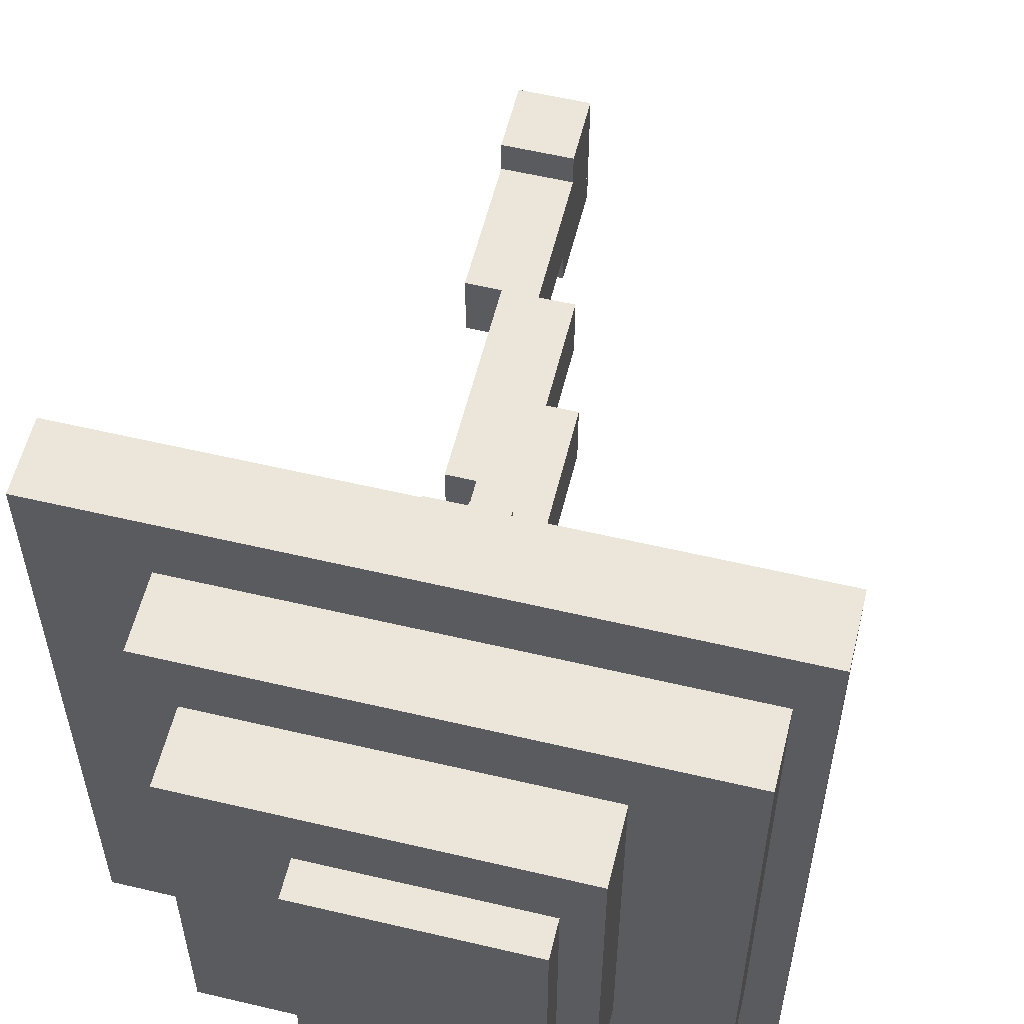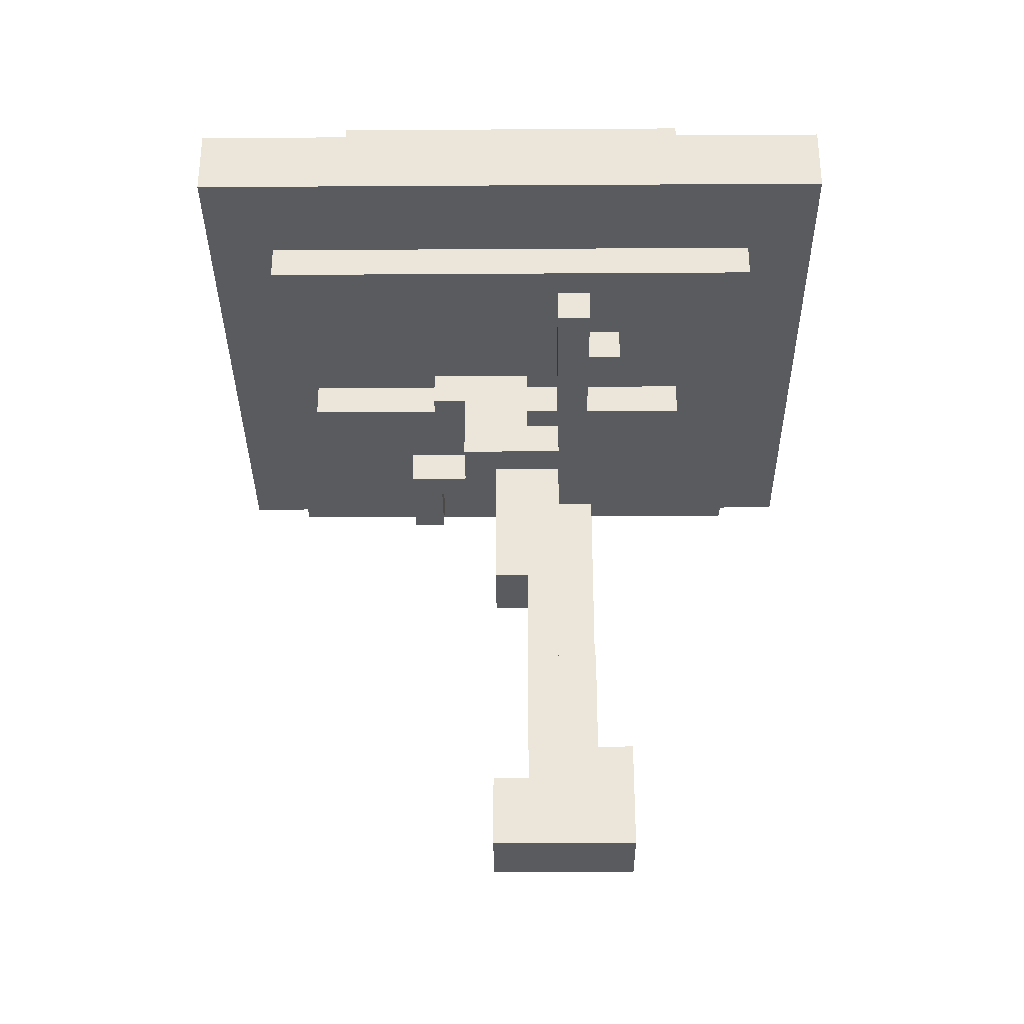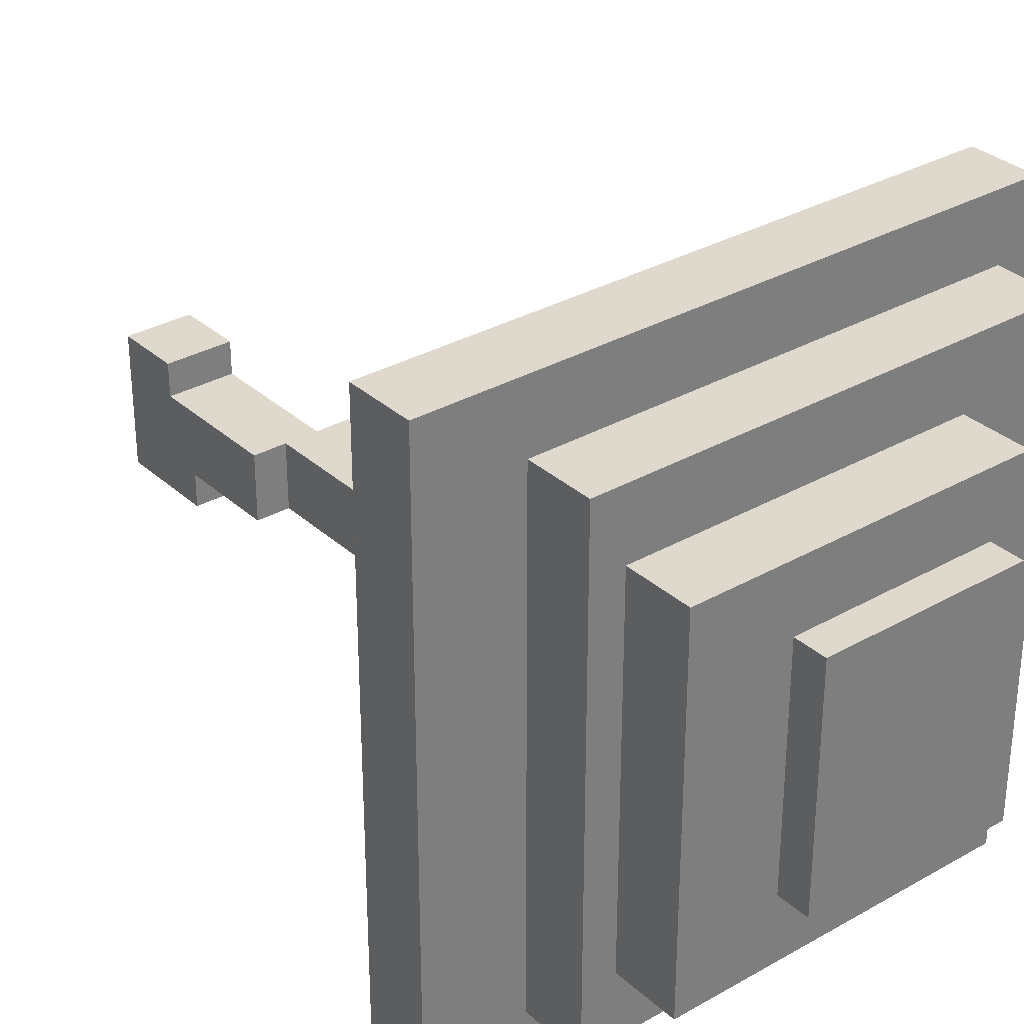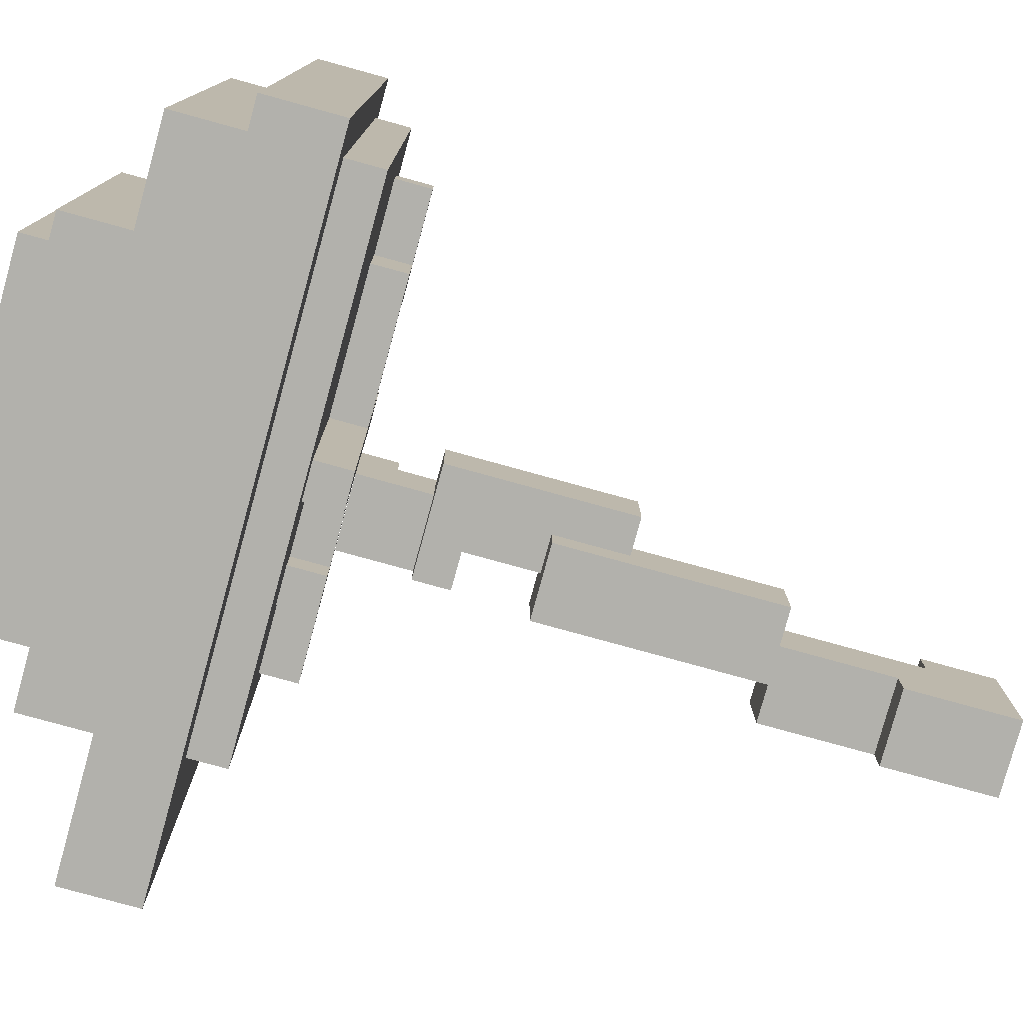
<metadata>
{"format":"obj","ext":"obj","renderer":"f3d","projection":"perspective","resolution":1024,"background":"white","views":[{"elev":57.4,"azim":13.8,"up":"+Y"},{"elev":-33.0,"azim":-89.5,"up":"+Z"},{"elev":31.9,"azim":-38.7,"up":"+Y"},{"elev":-78.9,"azim":74.6,"up":"+Y"}]}
</metadata>
<code>
g fort_garden_sakura2
v -1.832 -2.091 5.5
v -1.832 2.89 4.976
v -1.832 2.89 5.5
v -1.832 -2.091 4.976
v -0.7828 -0.2557 4.713
v -0.7828 0.006474 4.451
v -0.7828 0.006474 4.713
v -0.7828 -0.2557 4.451
v -0.7828 -1.042 6.549
v -0.7828 1.842 6.024
v -0.7828 1.842 6.549
v -0.7828 -1.042 6.024
v -0.2584 0.2687 0.5185
v -0.2584 0.5308 -0.005905
v -0.2584 0.5308 0.5185
v -0.2584 0.2687 -0.005905
v -0.2584 -0.5179 0.7806
v -0.2584 -0.2557 -0.005905
v -0.2584 -0.2557 0.7806
v -0.2584 -0.5179 -0.005905
v -0.2584 -0.5179 4.713
v -0.2584 -0.2557 4.451
v -0.2584 -0.2557 4.713
v -0.2584 -0.5179 4.451
v 0.003744 -0.2557 3.14
v 0.003744 0.2687 1.567
v 0.003744 0.2687 3.14
v 0.003744 -0.2557 1.567
v 0.7903 0.5308 4.713
v 0.7903 0.793 4.451
v 0.7903 0.793 4.713
v 0.7903 0.5308 4.451
v 1.577 0.793 4.713
v 1.577 1.317 4.451
v 1.577 1.317 4.713
v 1.577 0.793 4.451
v -0.2584 -0.2557 1.567
v -0.2584 0.2687 -0.005905
v -0.2584 0.2687 1.567
v -0.2584 -0.2557 -0.005905
v 0.003744 0.006471 3.927
v 0.003744 0.793 3.665
v 0.003744 0.2687 3.927
v 0.003744 0.006471 3.665
v 0.003744 0.793 4.189
v 0.003744 0.2687 4.451
v 0.003744 1.055 4.189
v 0.003744 1.055 4.451
v -1.045 -1.567 4.976
v -1.045 2.366 4.713
v -1.045 2.366 4.976
v -1.045 -1.567 4.713
v -1.045 -1.567 6.024
v -1.045 2.366 5.5
v -1.045 2.366 6.024
v -1.045 -1.567 5.5
v 0.003744 -0.5179 6.811
v 0.003744 1.317 6.549
v 0.003744 1.317 6.811
v 0.003744 -0.5179 6.549
v 0.2659 0.006474 3.927
v 0.2659 0.5308 2.616
v 0.2659 0.5308 3.927
v 0.2659 0.006474 2.616
v 0.5281 -1.042 4.713
v 0.5281 2.104 4.451
v 0.5281 2.104 4.713
v 0.5281 -1.042 4.451
v 0.003744 -0.2557 4.451
v 0.003744 -0.5179 4.713
v 0.003744 -0.2557 4.713
v 0.003744 -0.5179 4.451
v 0.2659 0.5308 -0.005905
v 0.2659 0.2687 0.5185
v 0.2659 0.5308 0.5185
v 0.2659 0.2687 -0.005905
v 0.2659 -0.2557 -0.005905
v 0.2659 -0.5179 0.7806
v 0.2659 -0.2557 0.7806
v 0.2659 -0.5179 -0.005905
v 0.5281 0.2687 1.567
v 0.5281 -0.2557 3.14
v 0.5281 0.2687 3.14
v 0.5281 -0.2557 1.567
v 0.5281 0.006474 4.451
v 0.5281 -0.2557 4.713
v 0.5281 0.006474 4.713
v 0.5281 -0.2557 4.451
v 1.839 1.055 4.451
v 1.839 0.5308 4.713
v 1.839 1.055 4.713
v 1.839 0.5308 4.451
v 1.839 1.842 6.024
v 1.839 -1.042 6.549
v 1.839 1.842 6.549
v 1.839 -1.042 6.024
v 2.363 1.317 4.451
v 2.363 1.055 4.713
v 2.363 1.317 4.713
v 2.363 1.055 4.451
v 2.888 2.89 4.976
v 2.888 -2.091 5.5
v 2.888 2.89 5.5
v 2.888 -2.091 4.976
v 0.2659 0.2687 -0.005905
v 0.2659 -0.2557 1.567
v 0.2659 0.2687 1.567
v 0.2659 -0.2557 -0.005905
v 0.2659 0.2687 3.665
v 0.2659 0.006471 3.927
v 0.2659 0.2687 3.927
v 0.2659 0.006471 3.665
v 0.5281 0.2687 3.665
v 0.5281 0.793 4.189
v 0.5281 0.793 3.665
v 0.5281 0.2687 4.451
v 0.5281 1.055 4.189
v 0.5281 1.055 4.451
v 0.7903 0.5308 2.616
v 0.7903 0.006474 3.927
v 0.7903 0.5308 3.927
v 0.7903 0.006474 2.616
v 0.7903 2.104 4.451
v 0.7903 -1.042 4.713
v 0.7903 2.104 4.713
v 0.7903 -1.042 4.451
v 1.577 1.317 6.549
v 1.577 -0.5179 6.811
v 1.577 1.317 6.811
v 1.577 -0.5179 6.549
v 2.626 2.366 4.713
v 2.626 -1.567 4.976
v 2.626 2.366 4.976
v 2.626 -1.567 4.713
v 2.626 2.366 5.5
v 2.626 -1.567 6.024
v 2.626 2.366 6.024
v 2.626 -1.567 5.5
v 2.888 -2.091 4.976
v -1.832 -2.091 5.5
v 2.888 -2.091 5.5
v -1.832 -2.091 4.976
v 2.626 -1.567 4.713
v -1.045 -1.567 4.976
v 2.626 -1.567 4.976
v -1.045 -1.567 4.713
v 2.626 -1.567 5.5
v -1.045 -1.567 6.024
v 2.626 -1.567 6.024
v -1.045 -1.567 5.5
v 1.839 -1.042 6.024
v -0.7828 -1.042 6.549
v 1.839 -1.042 6.549
v -0.7828 -1.042 6.024
v 0.7903 -1.042 4.451
v 0.5281 -1.042 4.713
v 0.7903 -1.042 4.713
v 0.5281 -1.042 4.451
v 0.003744 -0.5179 4.451
v -0.2584 -0.5179 4.713
v 0.003744 -0.5179 4.713
v -0.2584 -0.5179 4.451
v 0.2659 -0.5179 -0.005905
v -0.2584 -0.5179 0.7806
v 0.2659 -0.5179 0.7806
v -0.2584 -0.5179 -0.005905
v 1.577 -0.5179 6.549
v 0.003744 -0.5179 6.811
v 1.577 -0.5179 6.811
v 0.003744 -0.5179 6.549
v -0.2584 -0.2557 4.451
v -0.7828 -0.2557 4.713
v -0.2584 -0.2557 4.713
v -0.7828 -0.2557 4.451
v 0.5281 -0.2557 1.567
v 0.003744 -0.2557 3.14
v 0.5281 -0.2557 3.14
v 0.003744 -0.2557 1.567
v 0.5281 -0.2557 4.451
v 0.003744 -0.2557 4.713
v 0.5281 -0.2557 4.713
v 0.003744 -0.2557 4.451
v 0.2659 -0.2557 -0.005905
v -0.2584 -0.2557 1.567
v 0.2659 -0.2557 1.567
v -0.2584 -0.2557 -0.005905
v 0.2659 0.006471 3.665
v 0.003744 0.006471 3.927
v 0.2659 0.006471 3.927
v 0.003744 0.006471 3.665
v 0.7903 0.006474 2.616
v 0.2659 0.006474 3.927
v 0.7903 0.006474 3.927
v 0.2659 0.006474 2.616
v 0.2659 0.2687 -0.005905
v -0.2584 0.2687 0.5185
v 0.2659 0.2687 0.5185
v -0.2584 0.2687 -0.005905
v 0.2659 0.2687 3.927
v 0.003744 0.2687 4.451
v 0.5281 0.2687 4.451
v 0.003744 0.2687 3.927
v 0.5281 0.2687 3.665
v 0.2659 0.2687 3.665
v 1.839 0.5308 4.451
v 0.7903 0.5308 4.713
v 1.839 0.5308 4.713
v 0.7903 0.5308 4.451
v 2.363 1.055 4.451
v 1.839 1.055 4.713
v 2.363 1.055 4.713
v 1.839 1.055 4.451
v -0.2584 -0.2557 0.7806
v 0.2659 -0.2557 -0.005905
v 0.2659 -0.2557 0.7806
v -0.2584 -0.2557 -0.005905
v -0.7828 0.006474 4.713
v 0.5281 0.006474 4.451
v 0.5281 0.006474 4.713
v -0.7828 0.006474 4.451
v 0.003744 0.2687 3.14
v 0.5281 0.2687 1.567
v 0.5281 0.2687 3.14
v 0.003744 0.2687 1.567
v -0.2584 0.2687 1.567
v 0.2659 0.2687 -0.005905
v 0.2659 0.2687 1.567
v -0.2584 0.2687 -0.005905
v -0.2584 0.5308 0.5185
v 0.2659 0.5308 -0.005905
v 0.2659 0.5308 0.5185
v -0.2584 0.5308 -0.005905
v 0.2659 0.5308 3.927
v 0.7903 0.5308 2.616
v 0.7903 0.5308 3.927
v 0.2659 0.5308 2.616
v 0.7903 0.793 4.713
v 1.577 0.793 4.451
v 1.577 0.793 4.713
v 0.7903 0.793 4.451
v 0.003744 0.793 4.189
v 0.5281 0.793 3.665
v 0.5281 0.793 4.189
v 0.003744 0.793 3.665
v 0.003744 1.055 4.451
v 0.5281 1.055 4.189
v 0.5281 1.055 4.451
v 0.003744 1.055 4.189
v 1.577 1.317 4.713
v 2.363 1.317 4.451
v 2.363 1.317 4.713
v 1.577 1.317 4.451
v 0.003744 1.317 6.811
v 1.577 1.317 6.549
v 1.577 1.317 6.811
v 0.003744 1.317 6.549
v -0.7828 1.842 6.549
v 1.839 1.842 6.024
v 1.839 1.842 6.549
v -0.7828 1.842 6.024
v 0.5281 2.104 4.713
v 0.7903 2.104 4.451
v 0.7903 2.104 4.713
v 0.5281 2.104 4.451
v -1.045 2.366 4.976
v 2.626 2.366 4.713
v 2.626 2.366 4.976
v -1.045 2.366 4.713
v -1.045 2.366 6.024
v 2.626 2.366 5.5
v 2.626 2.366 6.024
v -1.045 2.366 5.5
v -1.832 2.89 5.5
v 2.888 2.89 4.976
v 2.888 2.89 5.5
v -1.832 2.89 4.976
v -0.2584 -0.2557 -0.005905
v 0.2659 -0.5179 -0.005905
v 0.2659 -0.2557 -0.005905
v -0.2584 -0.5179 -0.005905
v -0.2584 0.2687 -0.005905
v 0.2659 -0.2557 -0.005905
v 0.2659 0.2687 -0.005905
v -0.2584 -0.2557 -0.005905
v -0.2584 0.5308 -0.005905
v 0.2659 0.2687 -0.005905
v 0.2659 0.5308 -0.005905
v -0.2584 0.2687 -0.005905
v 0.003744 0.2687 1.567
v 0.5281 -0.2557 1.567
v 0.5281 0.2687 1.567
v 0.003744 -0.2557 1.567
v 0.2659 0.5308 2.616
v 0.7903 0.006474 2.616
v 0.7903 0.5308 2.616
v 0.2659 0.006474 2.616
v 0.2659 0.2687 3.665
v 0.003744 0.006471 3.665
v 0.2659 0.006471 3.665
v 0.003744 0.793 3.665
v 0.5281 0.2687 3.665
v 0.5281 0.793 3.665
v 0.003744 1.055 4.189
v 0.5281 0.793 4.189
v 0.5281 1.055 4.189
v 0.003744 0.793 4.189
v -0.2584 -0.2557 4.451
v 0.003744 -0.5179 4.451
v 0.003744 -0.2557 4.451
v -0.2584 -0.5179 4.451
v -0.7828 0.006474 4.451
v -0.7828 -0.2557 4.451
v 0.5281 -0.2557 4.451
v 0.5281 0.006474 4.451
v 0.7903 0.793 4.451
v 1.839 0.5308 4.451
v 1.577 0.793 4.451
v 0.7903 0.5308 4.451
v 1.839 1.055 4.451
v 1.577 1.317 4.451
v 2.363 1.055 4.451
v 2.363 1.317 4.451
v 0.5281 2.104 4.451
v 0.7903 -1.042 4.451
v 0.7903 2.104 4.451
v 0.5281 -1.042 4.451
v 0.5281 -1.042 4.713
v 2.626 -1.567 4.713
v 0.7903 -1.042 4.713
v -1.045 -1.567 4.713
v 0.5281 2.104 4.713
v -1.045 2.366 4.713
v 0.7903 2.104 4.713
v 2.626 2.366 4.713
v -1.832 2.89 4.976
v 2.888 -2.091 4.976
v 2.888 2.89 4.976
v -1.832 -2.091 4.976
v -1.045 2.366 5.5
v 2.626 -1.567 5.5
v 2.626 2.366 5.5
v -1.045 -1.567 5.5
v -0.7828 1.842 6.024
v 1.839 -1.042 6.024
v 1.839 1.842 6.024
v -0.7828 -1.042 6.024
v 0.003744 1.317 6.549
v 1.577 -0.5179 6.549
v 1.577 1.317 6.549
v 0.003744 -0.5179 6.549
v 0.2659 0.2687 0.5185
v -0.2584 0.5308 0.5185
v 0.2659 0.5308 0.5185
v -0.2584 0.2687 0.5185
v 0.2659 -0.5179 0.7806
v -0.2584 -0.2557 0.7806
v 0.2659 -0.2557 0.7806
v -0.2584 -0.5179 0.7806
v 0.2659 -0.2557 1.567
v -0.2584 0.2687 1.567
v 0.2659 0.2687 1.567
v -0.2584 -0.2557 1.567
v 0.5281 -0.2557 3.14
v 0.003744 0.2687 3.14
v 0.5281 0.2687 3.14
v 0.003744 -0.2557 3.14
v 0.2659 0.006471 3.927
v 0.003744 0.2687 3.927
v 0.2659 0.2687 3.927
v 0.003744 0.006471 3.927
v 0.7903 0.006474 3.927
v 0.2659 0.5308 3.927
v 0.7903 0.5308 3.927
v 0.2659 0.006474 3.927
v 0.5281 0.2687 4.451
v 0.003744 1.055 4.451
v 0.5281 1.055 4.451
v 0.003744 0.2687 4.451
v 0.003744 -0.5179 4.713
v -0.2584 -0.2557 4.713
v 0.003744 -0.2557 4.713
v -0.2584 -0.5179 4.713
v -0.7828 0.006474 4.713
v -0.7828 -0.2557 4.713
v 0.5281 -0.2557 4.713
v 0.5281 0.006474 4.713
v 1.839 0.5308 4.713
v 0.7903 0.793 4.713
v 1.577 0.793 4.713
v 0.7903 0.5308 4.713
v 1.839 1.055 4.713
v 1.577 1.317 4.713
v 2.363 1.055 4.713
v 2.363 1.317 4.713
v 2.626 -1.567 4.976
v -1.045 2.366 4.976
v 2.626 2.366 4.976
v -1.045 -1.567 4.976
v 2.888 -2.091 5.5
v -1.832 2.89 5.5
v 2.888 2.89 5.5
v -1.832 -2.091 5.5
v 2.626 -1.567 6.024
v -1.045 2.366 6.024
v 2.626 2.366 6.024
v -1.045 -1.567 6.024
v 1.839 -1.042 6.549
v -0.7828 1.842 6.549
v 1.839 1.842 6.549
v -0.7828 -1.042 6.549
v 1.577 -0.5179 6.811
v 0.003744 1.317 6.811
v 1.577 1.317 6.811
v 0.003744 -0.5179 6.811
g fort_garden_sakura2_0
f -412 -413 -414
f -411 -414 -413
f -408 -409 -410
f -407 -410 -409
f -404 -405 -406
f -403 -406 -405
f -400 -401 -402
f -399 -402 -401
f -396 -397 -398
f -395 -398 -397
f -392 -393 -394
f -391 -394 -393
f -388 -389 -390
f -387 -390 -389
f -384 -385 -386
f -383 -386 -385
f -380 -381 -382
f -379 -382 -381
f -376 -377 -378
f -375 -378 -377
f -372 -373 -374
f -371 -374 -373
f -373 -372 -370
f -369 -370 -372
f -370 -369 -368
f -367 -368 -369
f -364 -365 -366
f -363 -366 -365
f -360 -361 -362
f -359 -362 -361
f -356 -357 -358
f -355 -358 -357
f -352 -353 -354
f -351 -354 -353
f -348 -349 -350
f -347 -350 -349
f -344 -345 -346
f -343 -346 -345
f -340 -341 -342
f -339 -342 -341
f -336 -337 -338
f -335 -338 -337
f -332 -333 -334
f -331 -334 -333
f -328 -329 -330
f -327 -330 -329
f -324 -325 -326
f -323 -326 -325
f -320 -321 -322
f -319 -322 -321
f -316 -317 -318
f -315 -318 -317
f -312 -313 -314
f -311 -314 -313
f -308 -309 -310
f -307 -310 -309
f -304 -305 -306
f -303 -306 -305
f -300 -301 -302
f -299 -302 -301
f -301 -298 -299
f -297 -299 -298
f -294 -295 -296
f -293 -296 -295
f -290 -291 -292
f -289 -292 -291
f -286 -287 -288
f -285 -288 -287
f -282 -283 -284
f -281 -284 -283
f -278 -279 -280
f -277 -280 -279
f -274 -275 -276
f -273 -276 -275
f -270 -271 -272
f -269 -272 -271
f -266 -267 -268
f -265 -268 -267
f -262 -263 -264
f -261 -264 -263
f -258 -259 -260
f -257 -260 -259
f -254 -255 -256
f -253 -256 -255
f -250 -251 -252
f -249 -252 -251
f -246 -247 -248
f -245 -248 -247
f -242 -243 -244
f -241 -244 -243
f -238 -239 -240
f -237 -240 -239
f -234 -235 -236
f -233 -236 -235
f -230 -231 -232
f -229 -232 -231
f -226 -227 -228
f -225 -228 -227
f -222 -223 -224
f -221 -224 -223
f -218 -219 -220
f -217 -220 -219
f -214 -215 -216
f -213 -216 -215
f -214 -216 -212
f -211 -212 -216
f -208 -209 -210
f -207 -210 -209
f -204 -205 -206
f -203 -206 -205
f -200 -201 -202
f -199 -202 -201
f -196 -197 -198
f -195 -198 -197
f -192 -193 -194
f -191 -194 -193
f -188 -189 -190
f -187 -190 -189
f -184 -185 -186
f -183 -186 -185
f -180 -181 -182
f -179 -182 -181
f -176 -177 -178
f -175 -178 -177
f -172 -173 -174
f -171 -174 -173
f -168 -169 -170
f -167 -170 -169
f -164 -165 -166
f -163 -166 -165
f -160 -161 -162
f -159 -162 -161
f -156 -157 -158
f -155 -158 -157
f -152 -153 -154
f -151 -154 -153
f -148 -149 -150
f -147 -150 -149
f -144 -145 -146
f -143 -146 -145
f -140 -141 -142
f -139 -142 -141
f -136 -137 -138
f -135 -138 -137
f -132 -133 -134
f -131 -134 -133
f -128 -129 -130
f -127 -130 -129
f -124 -125 -126
f -123 -126 -125
f -120 -121 -122
f -119 -122 -121
f -116 -117 -118
f -115 -118 -117
f -118 -115 -114
f -113 -114 -115
f -110 -111 -112
f -109 -112 -111
f -106 -107 -108
f -105 -108 -107
f -106 -108 -104
f -103 -104 -108
f -106 -104 -102
f -101 -102 -104
f -98 -99 -100
f -97 -100 -99
f -99 -98 -96
f -95 -96 -98
f -96 -95 -94
f -93 -94 -95
f -90 -91 -92
f -89 -92 -91
f -86 -87 -88
f -85 -88 -87
f -88 -85 -84
f -83 -84 -85
f -86 -82 -87
f -84 -83 -82
f -81 -87 -82
f -81 -82 -83
f -78 -79 -80
f -77 -80 -79
f -74 -75 -76
f -73 -76 -75
f -70 -71 -72
f -69 -72 -71
f -66 -67 -68
f -65 -68 -67
f -62 -63 -64
f -61 -64 -63
f -58 -59 -60
f -57 -60 -59
f -54 -55 -56
f -53 -56 -55
f -50 -51 -52
f -49 -52 -51
f -46 -47 -48
f -45 -48 -47
f -42 -43 -44
f -41 -44 -43
f -38 -39 -40
f -37 -40 -39
f -34 -35 -36
f -33 -36 -35
f -34 -32 -35
f -31 -35 -32
f -34 -30 -32
f -29 -32 -30
f -26 -27 -28
f -25 -28 -27
f -28 -24 -26
f -23 -26 -24
f -24 -22 -23
f -21 -23 -22
f -18 -19 -20
f -17 -20 -19
f -14 -15 -16
f -13 -16 -15
f -10 -11 -12
f -9 -12 -11
f -6 -7 -8
f -5 -8 -7
f -2 -3 -4
f -1 -4 -3

</code>
